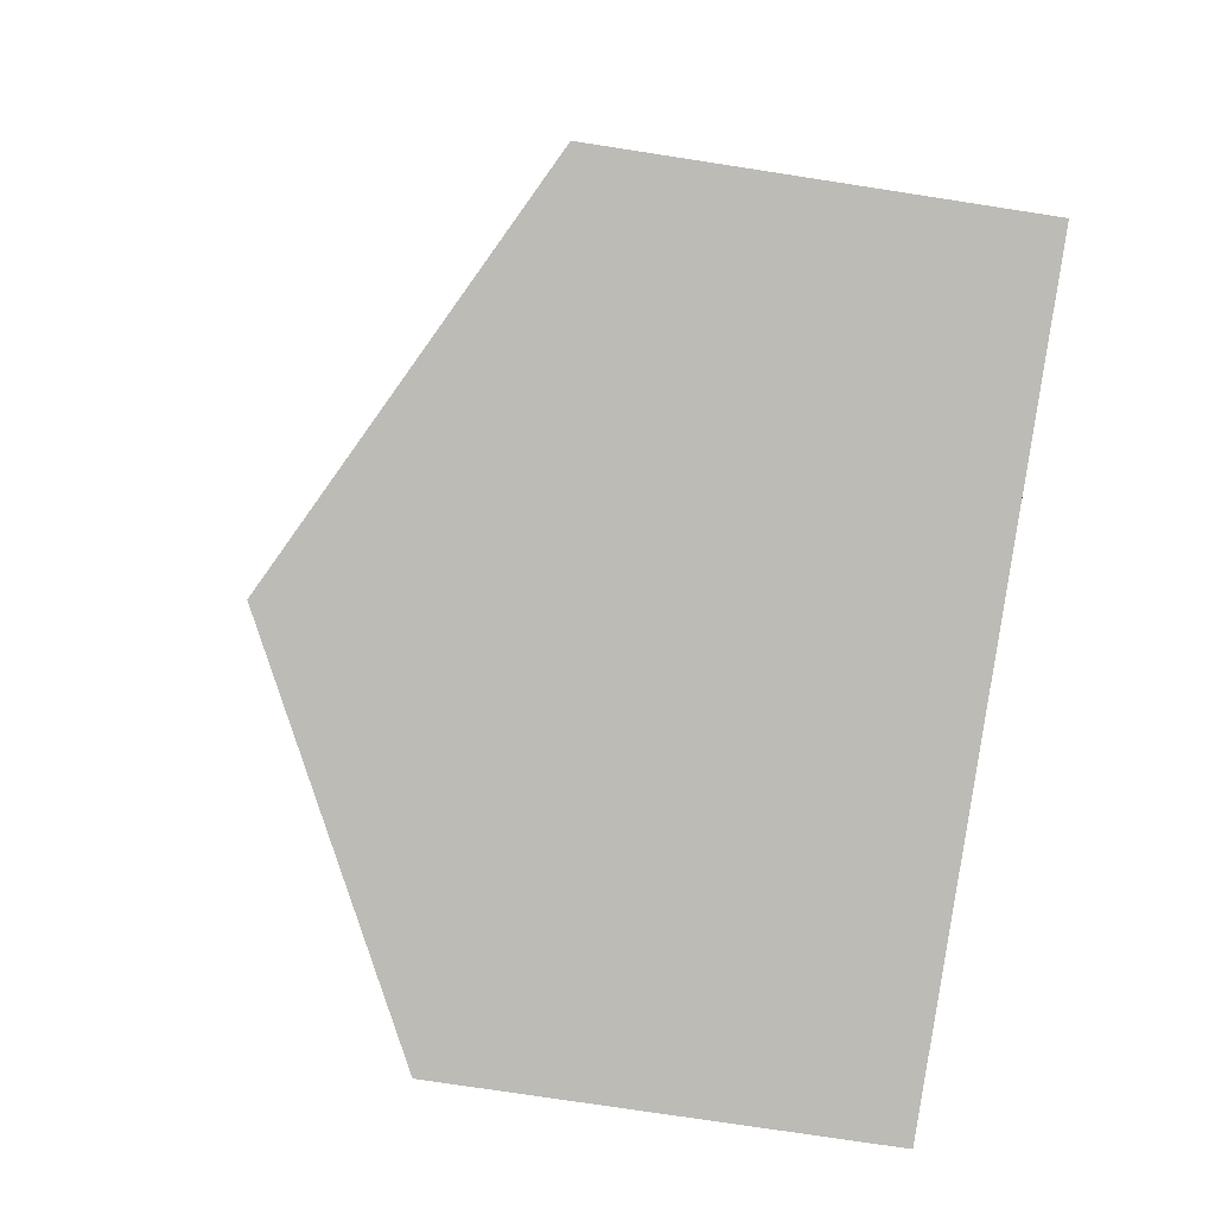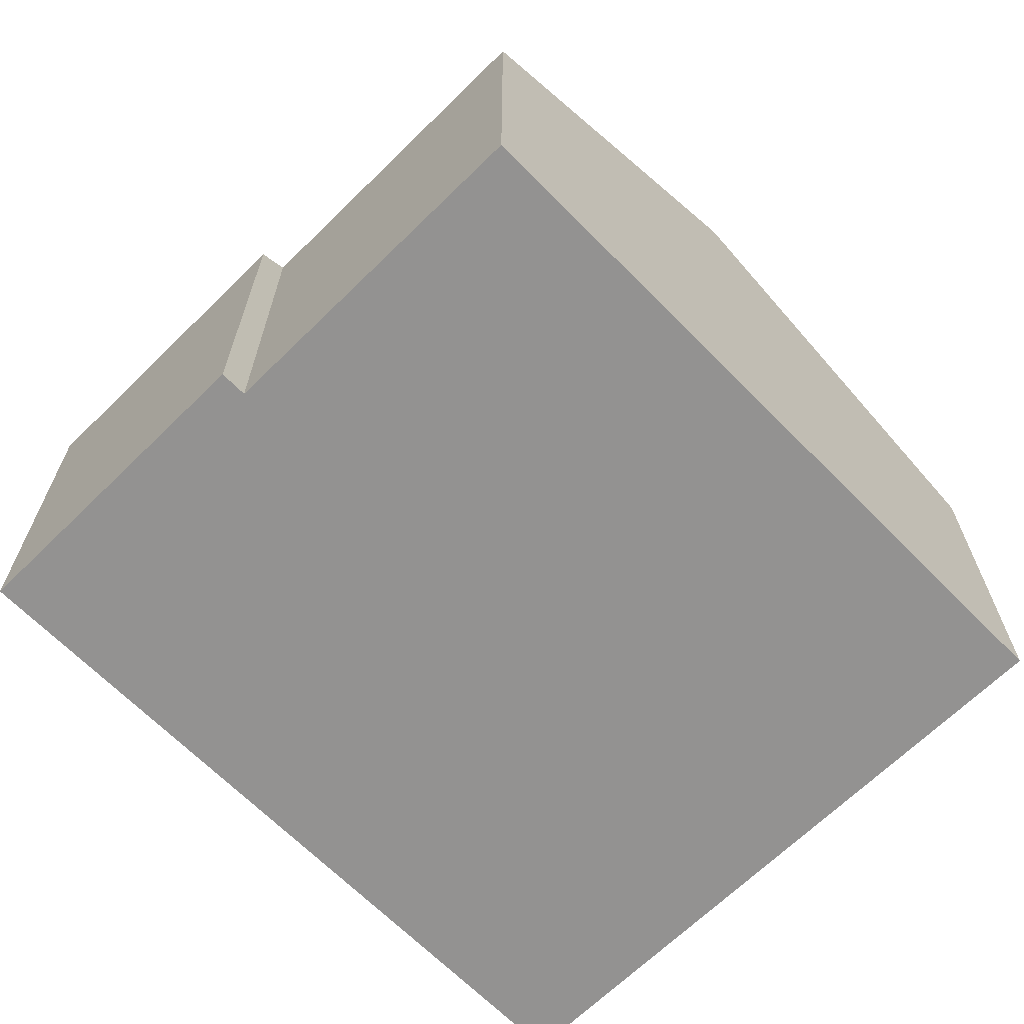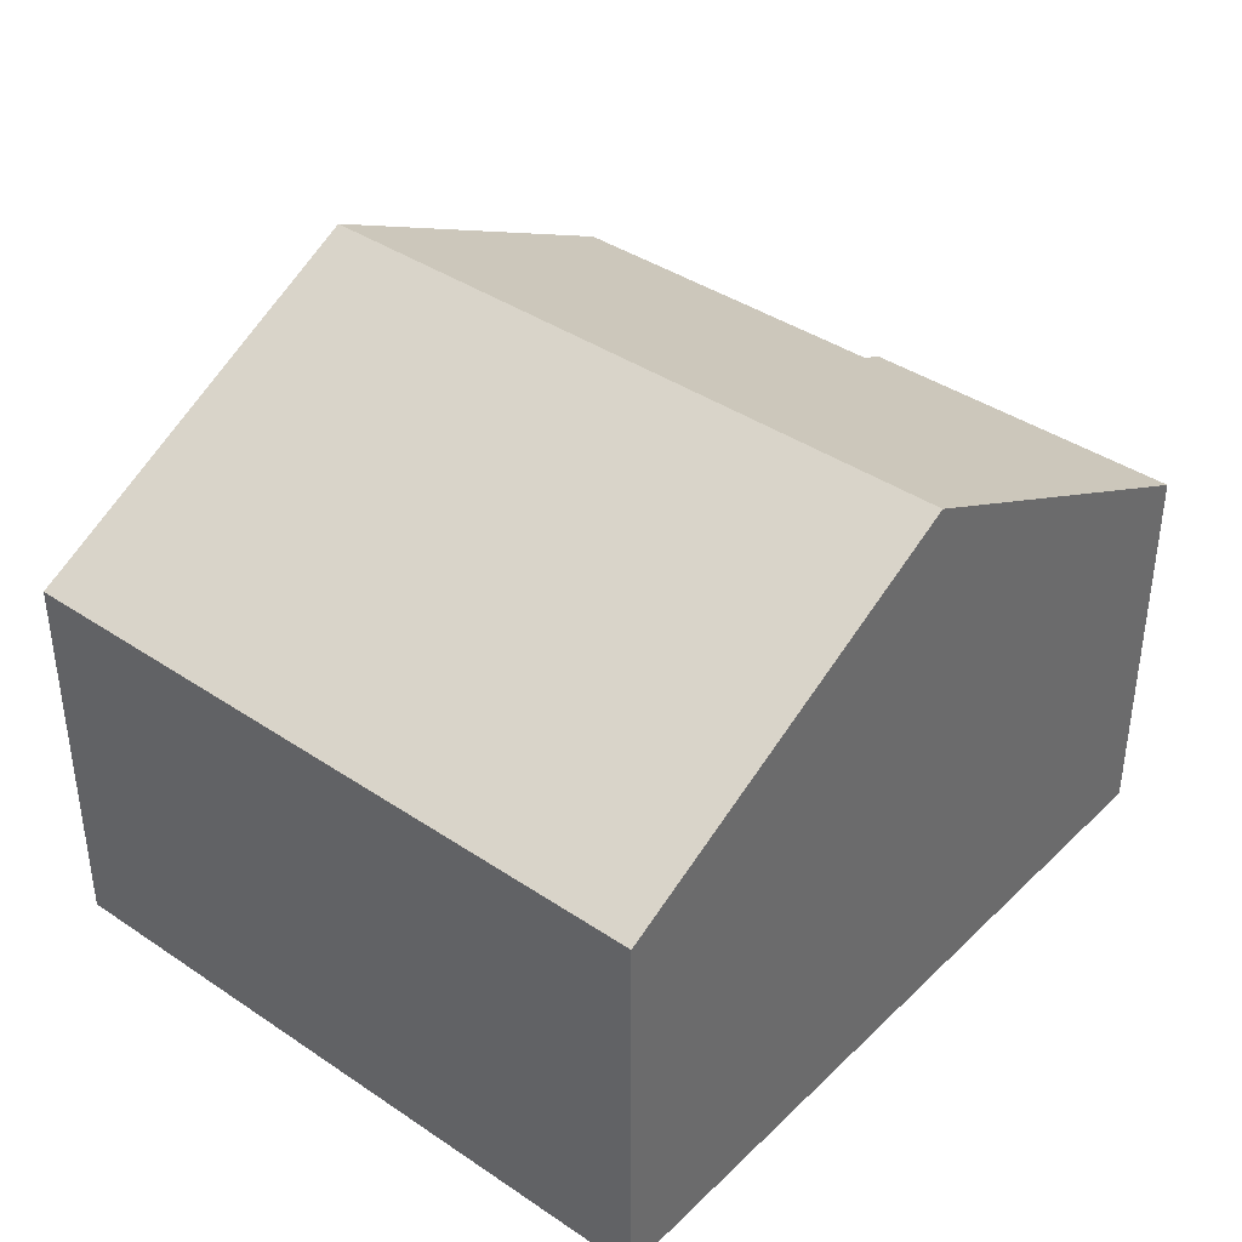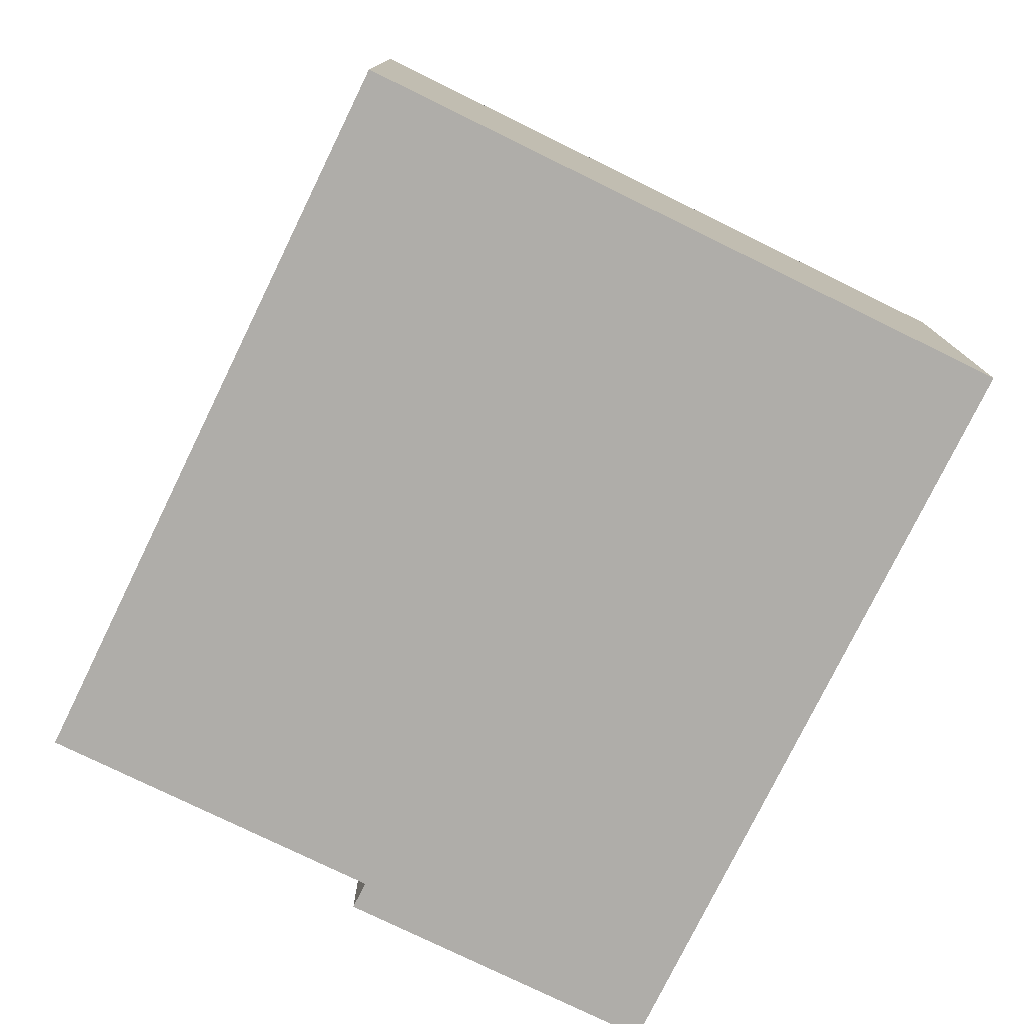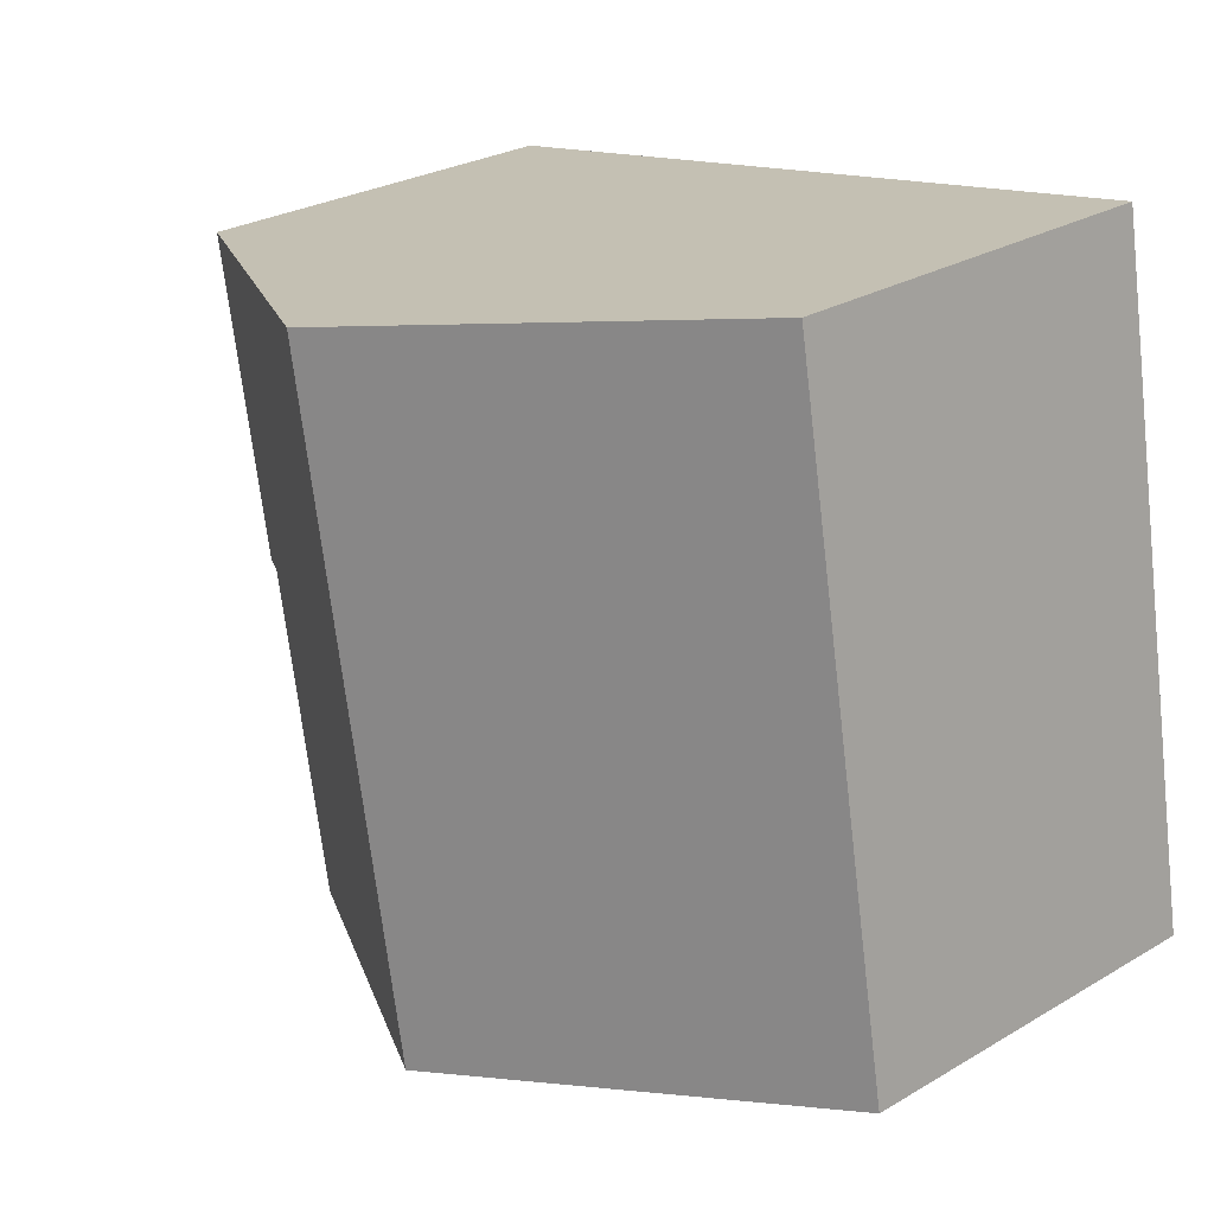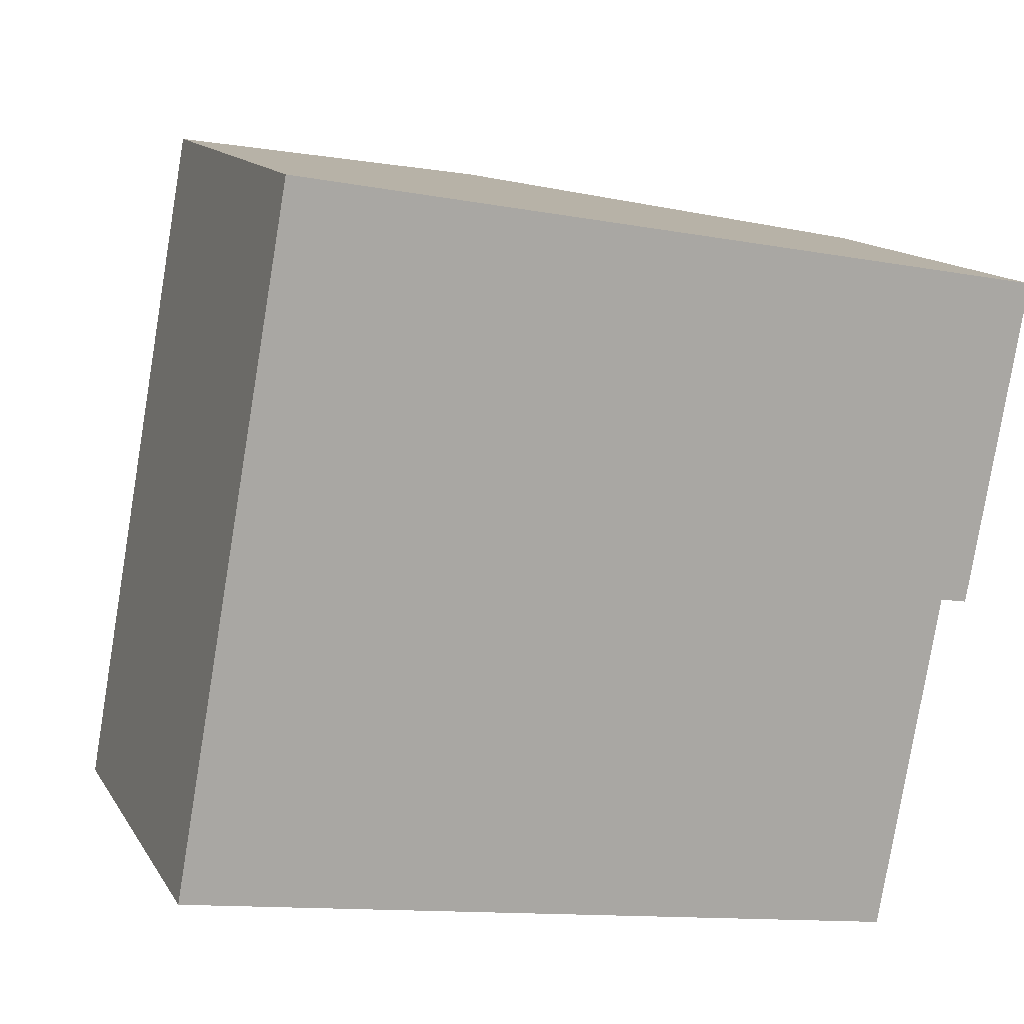
<metadata>
{"format":"obj","ext":"obj","renderer":"f3d","projection":"perspective","resolution":1024,"background":"white","views":[{"elev":-73.9,"azim":-98.8,"up":"+Z"},{"elev":-66.5,"azim":144.6,"up":"+Y"},{"elev":39.4,"azim":-39.9,"up":"+Y"},{"elev":-77.3,"azim":-106.0,"up":"+Y"},{"elev":27.2,"azim":-132.2,"up":"+Z"},{"elev":13.7,"azim":-20.8,"up":"+Z"}]}
</metadata>
<code>
v  6.763 10.38 -1.198
v  14.11 7.16 3.761
v  13.04 7.16 -2.309
v  8.853 10.38 10.6
v  11.7 8.92 10.1
v  15.62 6.908 9.406
v  14.6 6.908 3.674
v  2.09 6.908 11.8
v  5.641 9.808 -0.999
v  0 6.908 4.23e-16
v  13.04 1.414e-16 -2.309
v  6.763 7.336e-17 -1.198
v  5.641 6.117e-17 -0.999
v  0 0 0
v  14.11 -2.303e-16 3.761
v  14.6 -2.25e-16 3.674
v  2.09 -7.227e-16 11.8
v  8.853 -6.493e-16 10.6
v  11.7 -6.184e-16 10.1
v  15.62 -5.76e-16 9.406
g defaultobject
f 1 2 3
f 2 1 4
f 2 4 5
f 2 5 6
f 6 7 2
f 8 9 10
f 9 8 1
f 1 8 4
f 11 1 3
f 1 11 9
f 9 11 10
f 10 11 12
f 10 12 13
f 10 13 14
f 7 15 2
f 15 7 16
f 14 8 10
f 8 14 17
f 17 4 8
f 4 17 5
f 5 17 18
f 5 18 6
f 6 18 19
f 6 19 20
f 20 7 6
f 7 20 16
f 15 3 2
f 3 15 11
f 13 17 14
f 17 13 12
f 17 12 11
f 17 11 18
f 18 11 15
f 18 15 19
f 19 15 16
f 19 16 20

</code>
